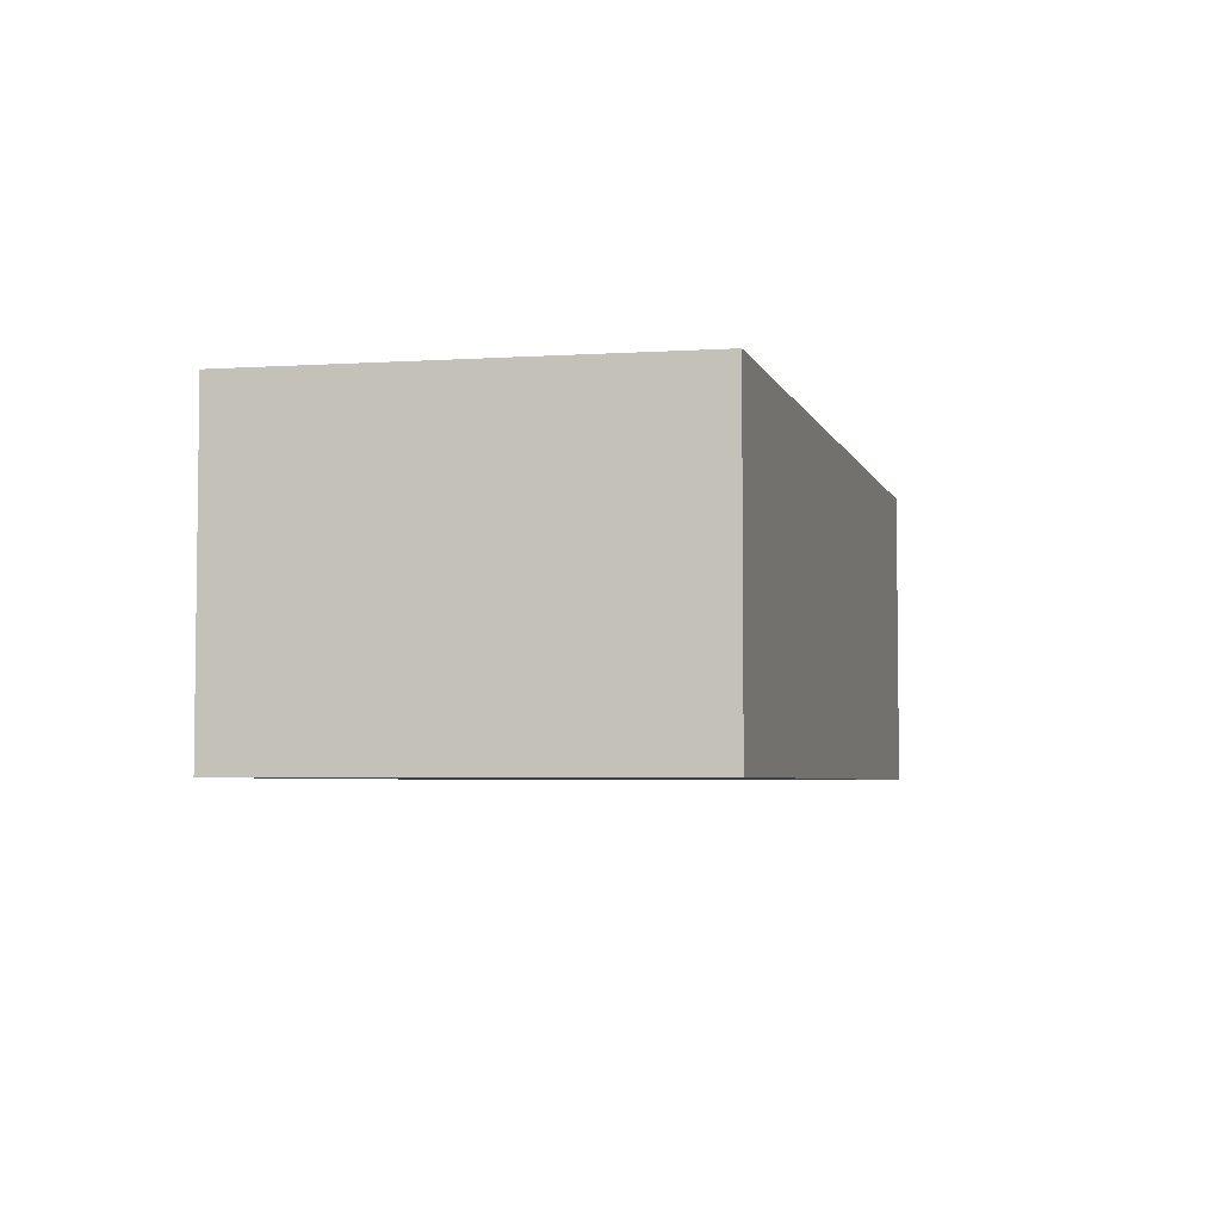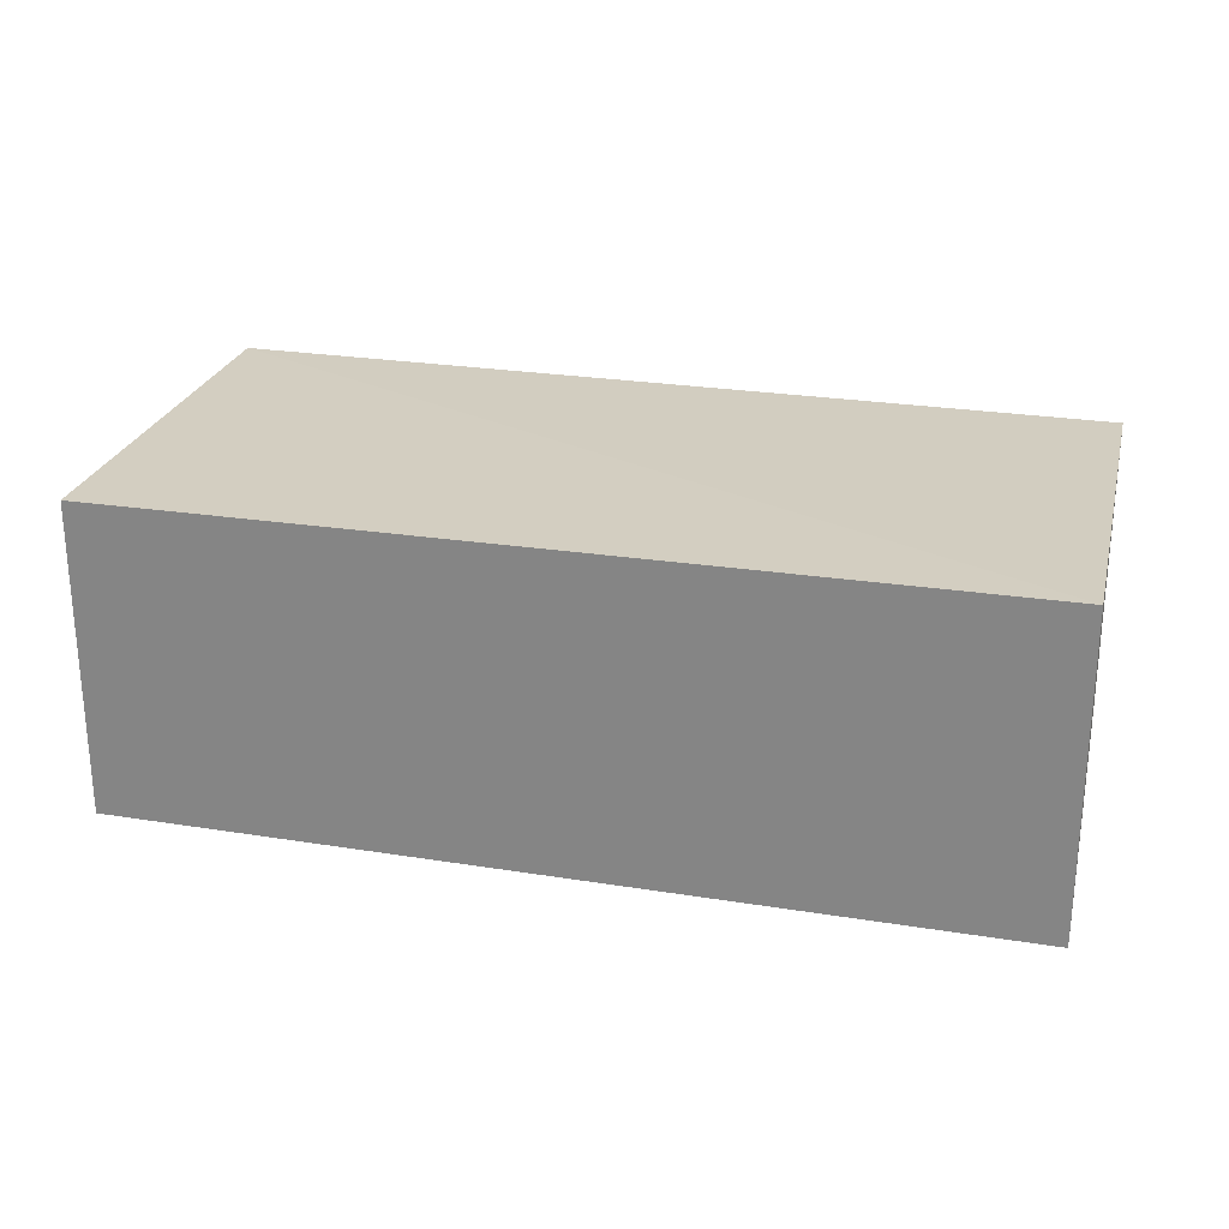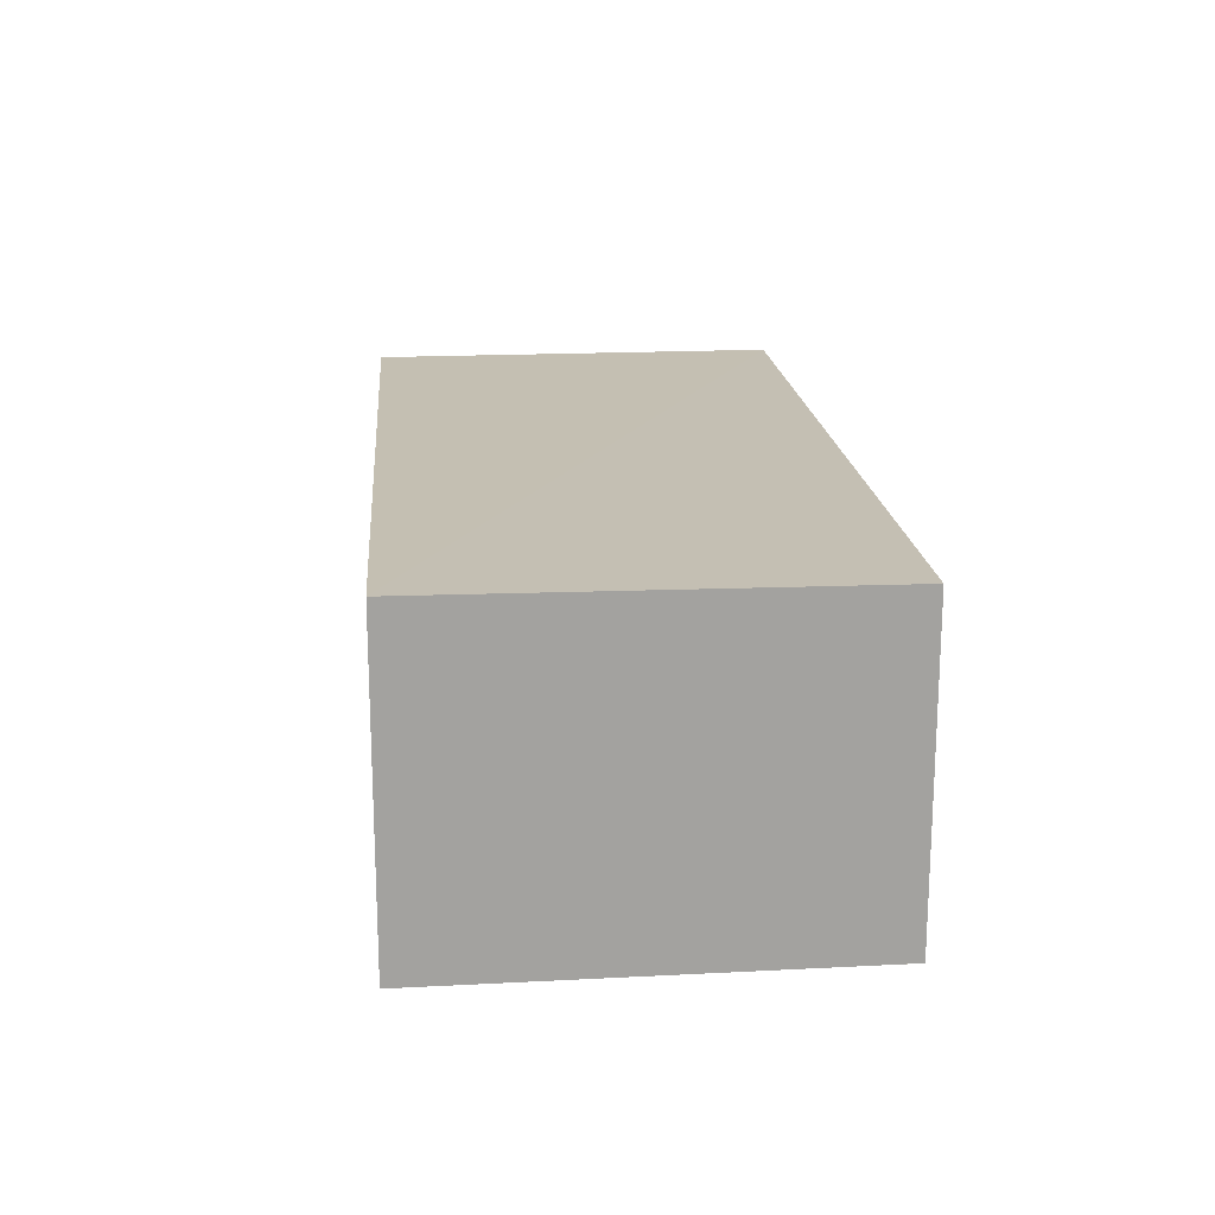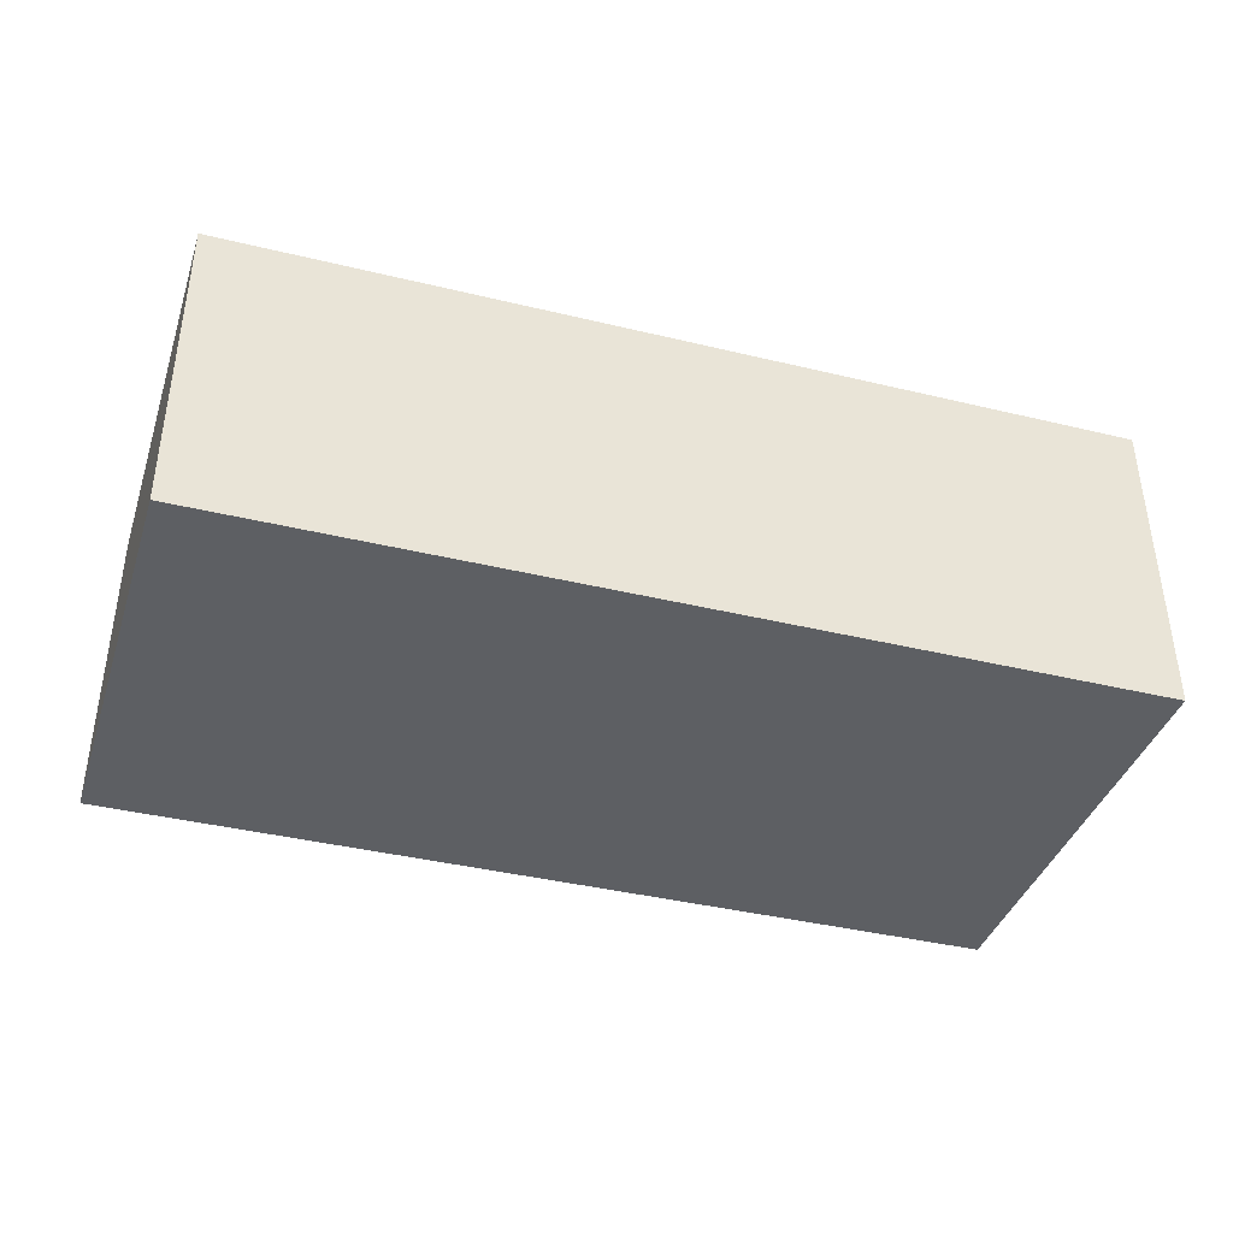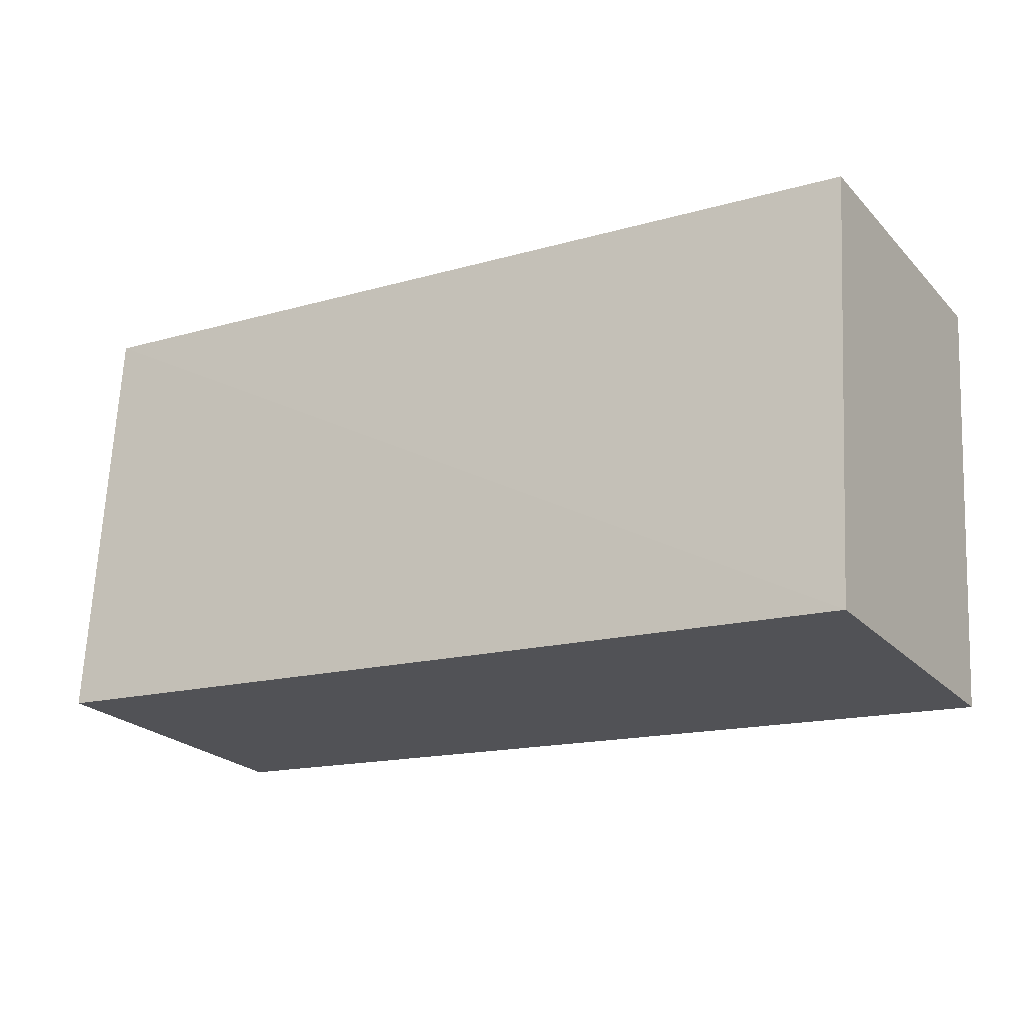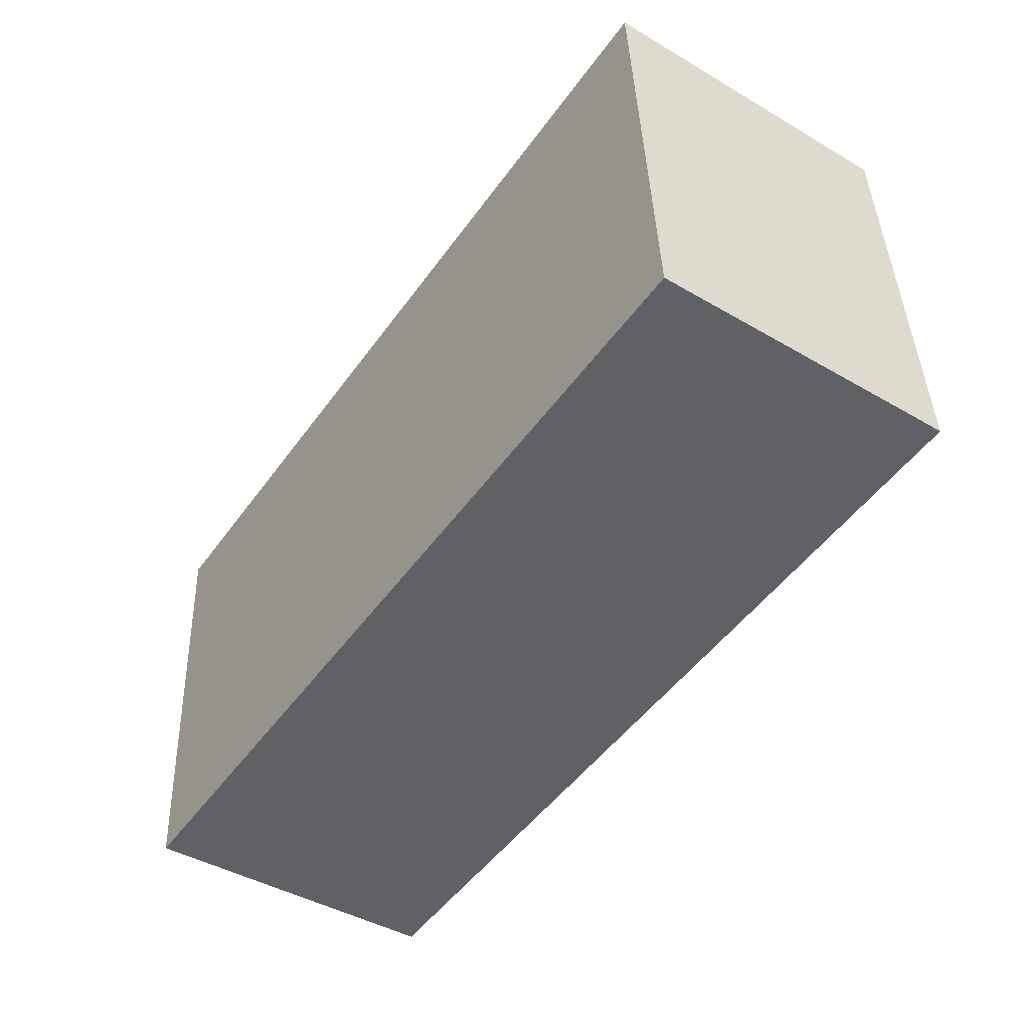
<metadata>
{"format":"obj","ext":"obj","renderer":"f3d","projection":"perspective","resolution":1024,"background":"white","views":[{"elev":-4.5,"azim":100.1,"up":"+Y"},{"elev":25.2,"azim":10.1,"up":"+Y"},{"elev":17.9,"azim":80.7,"up":"+Y"},{"elev":-39.8,"azim":158.9,"up":"+Y"},{"elev":-23.7,"azim":-148.3,"up":"+Z"},{"elev":-44.1,"azim":55.6,"up":"+Z"}]}
</metadata>
<code>
v  10.2 -4.863e-17 0.7941
v  7.691e-05 3.605 -0.0001142
v  0 0 0
v  10.2 3.645 0.794
v  0.3047 3.009e-16 -4.914
v  0.3047 3.605 -4.914
v  10.51 2.523e-16 -4.12
v  10.51 3.605 -4.12
g defaultobject
f 1 2 3
f 2 1 4
f 2 5 3
f 5 2 6
f 6 7 5
f 7 6 8
f 7 4 1
f 4 7 8
f 4 6 2
f 6 4 8
f 3 7 1
f 7 3 5

</code>
